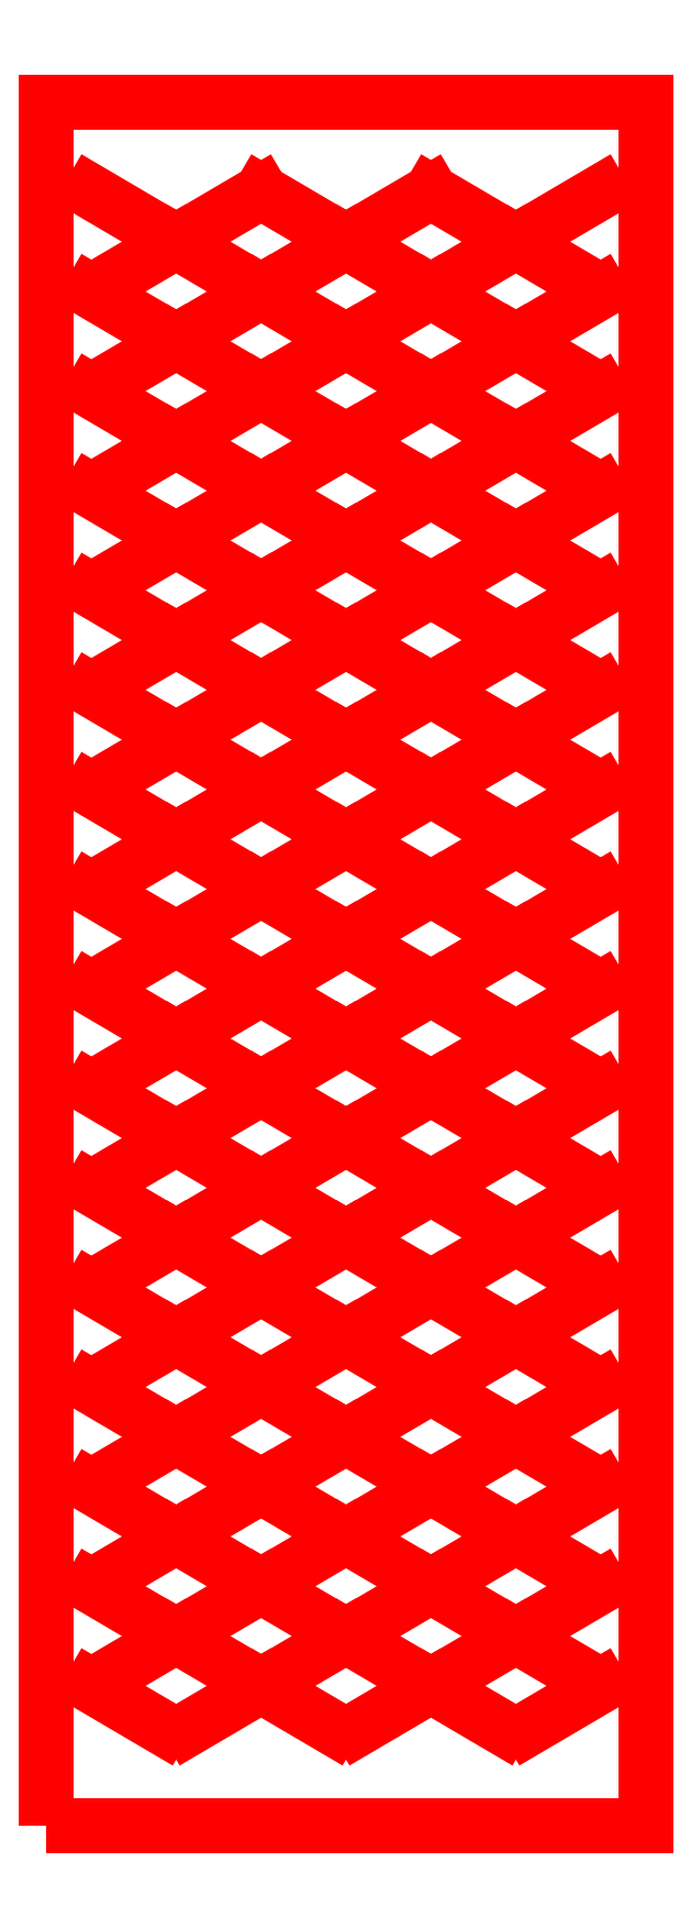
<metadata>
{"format":"dxf","ext":"dxf","renderer":"ezdxf+matplotlib","layout":"modelspace","background":"white","min_lineweight":24,"dpi":150}
</metadata>
<code>
0
SECTION
2
ENTITIES
0
LINE
8
TOP
10
2.5
20
7.774
30
0
11
6.498
21
5.427
31
0
0
LINE
8
TOP
10
7.976
20
5.427
30
0
11
11.97
21
7.774
31
0
0
LINE
8
TOP
10
11.97
20
7.774
30
0
11
15.97
21
5.427
31
0
0
LINE
8
TOP
10
17.45
20
5.427
30
0
11
21.45
21
7.774
31
0
0
LINE
8
TOP
10
21.45
20
7.774
30
0
11
25.44
21
5.427
31
0
0
LINE
8
TOP
10
26.92
20
5.427
30
0
11
30.92
21
7.774
31
0
0
LINE
8
TOP
10
3.239
20
8.201
30
0
11
7.237
21
10.55
31
0
0
LINE
8
TOP
10
7.237
20
10.55
30
0
11
11.23
21
8.201
31
0
0
LINE
8
TOP
10
12.71
20
8.201
30
0
11
16.71
21
10.55
31
0
0
LINE
8
TOP
10
16.71
20
10.55
30
0
11
20.71
21
8.201
31
0
0
LINE
8
TOP
10
22.19
20
8.201
30
0
11
26.18
21
10.55
31
0
0
LINE
8
TOP
10
26.18
20
10.55
30
0
11
30.18
21
8.201
31
0
0
LINE
8
TOP
10
2.5
20
13.32
30
0
11
6.498
21
10.98
31
0
0
LINE
8
TOP
10
7.976
20
10.98
30
0
11
11.97
21
13.32
31
0
0
LINE
8
TOP
10
11.97
20
13.32
30
0
11
15.97
21
10.98
31
0
0
LINE
8
TOP
10
17.45
20
10.98
30
0
11
21.45
21
13.32
31
0
0
LINE
8
TOP
10
21.45
20
13.32
30
0
11
25.44
21
10.98
31
0
0
LINE
8
TOP
10
26.92
20
10.98
30
0
11
30.92
21
13.32
31
0
0
LINE
8
TOP
10
3.239
20
13.75
30
0
11
7.237
21
16.1
31
0
0
LINE
8
TOP
10
7.237
20
16.1
30
0
11
11.23
21
13.75
31
0
0
LINE
8
TOP
10
12.71
20
13.75
30
0
11
16.71
21
16.1
31
0
0
LINE
8
TOP
10
16.71
20
16.1
30
0
11
20.71
21
13.75
31
0
0
LINE
8
TOP
10
22.19
20
13.75
30
0
11
26.18
21
16.1
31
0
0
LINE
8
TOP
10
26.18
20
16.1
30
0
11
30.18
21
13.75
31
0
0
LINE
8
TOP
10
2.5
20
18.87
30
0
11
6.498
21
16.52
31
0
0
LINE
8
TOP
10
7.976
20
16.52
30
0
11
11.97
21
18.87
31
0
0
LINE
8
TOP
10
11.97
20
18.87
30
0
11
15.97
21
16.52
31
0
0
LINE
8
TOP
10
17.45
20
16.52
30
0
11
21.45
21
18.87
31
0
0
LINE
8
TOP
10
21.45
20
18.87
30
0
11
25.44
21
16.52
31
0
0
LINE
8
TOP
10
26.92
20
16.52
30
0
11
30.92
21
18.87
31
0
0
LINE
8
TOP
10
3.239
20
19.3
30
0
11
7.237
21
21.65
31
0
0
LINE
8
TOP
10
7.237
20
21.65
30
0
11
11.23
21
19.3
31
0
0
LINE
8
TOP
10
12.71
20
19.3
30
0
11
16.71
21
21.65
31
0
0
LINE
8
TOP
10
16.71
20
21.65
30
0
11
20.71
21
19.3
31
0
0
LINE
8
TOP
10
22.19
20
19.3
30
0
11
26.18
21
21.65
31
0
0
LINE
8
TOP
10
26.18
20
21.65
30
0
11
30.18
21
19.3
31
0
0
LINE
8
TOP
10
2.5
20
24.42
30
0
11
6.498
21
22.07
31
0
0
LINE
8
TOP
10
7.976
20
22.07
30
0
11
11.97
21
24.42
31
0
0
LINE
8
TOP
10
11.97
20
24.42
30
0
11
15.97
21
22.07
31
0
0
LINE
8
TOP
10
17.45
20
22.07
30
0
11
21.45
21
24.42
31
0
0
LINE
8
TOP
10
21.45
20
24.42
30
0
11
25.44
21
22.07
31
0
0
LINE
8
TOP
10
26.92
20
22.07
30
0
11
30.92
21
24.42
31
0
0
LINE
8
TOP
10
3.239
20
24.85
30
0
11
7.237
21
27.19
31
0
0
LINE
8
TOP
10
7.237
20
27.19
30
0
11
11.23
21
24.85
31
0
0
LINE
8
TOP
10
12.71
20
24.85
30
0
11
16.71
21
27.19
31
0
0
LINE
8
TOP
10
16.71
20
27.19
30
0
11
20.71
21
24.85
31
0
0
LINE
8
TOP
10
22.19
20
24.85
30
0
11
26.18
21
27.19
31
0
0
LINE
8
TOP
10
26.18
20
27.19
30
0
11
30.18
21
24.85
31
0
0
LINE
8
TOP
10
2.5
20
29.97
30
0
11
6.498
21
27.62
31
0
0
LINE
8
TOP
10
7.976
20
27.62
30
0
11
11.97
21
29.97
31
0
0
LINE
8
TOP
10
11.97
20
29.97
30
0
11
15.97
21
27.62
31
0
0
LINE
8
TOP
10
17.45
20
27.62
30
0
11
21.45
21
29.97
31
0
0
LINE
8
TOP
10
21.45
20
29.97
30
0
11
25.44
21
27.62
31
0
0
LINE
8
TOP
10
26.92
20
27.62
30
0
11
30.92
21
29.97
31
0
0
LINE
8
TOP
10
3.239
20
30.39
30
0
11
7.237
21
32.74
31
0
0
LINE
8
TOP
10
7.237
20
32.74
30
0
11
11.23
21
30.39
31
0
0
LINE
8
TOP
10
12.71
20
30.39
30
0
11
16.71
21
32.74
31
0
0
LINE
8
TOP
10
16.71
20
32.74
30
0
11
20.71
21
30.39
31
0
0
LINE
8
TOP
10
22.19
20
30.39
30
0
11
26.18
21
32.74
31
0
0
LINE
8
TOP
10
26.18
20
32.74
30
0
11
30.18
21
30.39
31
0
0
LINE
8
TOP
10
2.5
20
35.52
30
0
11
6.498
21
33.17
31
0
0
LINE
8
TOP
10
7.976
20
33.17
30
0
11
11.97
21
35.52
31
0
0
LINE
8
TOP
10
11.97
20
35.52
30
0
11
15.97
21
33.17
31
0
0
LINE
8
TOP
10
17.45
20
33.17
30
0
11
21.45
21
35.52
31
0
0
LINE
8
TOP
10
21.45
20
35.52
30
0
11
25.44
21
33.17
31
0
0
LINE
8
TOP
10
26.92
20
33.17
30
0
11
30.92
21
35.52
31
0
0
LINE
8
TOP
10
3.239
20
35.94
30
0
11
7.237
21
38.29
31
0
0
LINE
8
TOP
10
7.237
20
38.29
30
0
11
11.23
21
35.94
31
0
0
LINE
8
TOP
10
12.71
20
35.94
30
0
11
16.71
21
38.29
31
0
0
LINE
8
TOP
10
16.71
20
38.29
30
0
11
20.71
21
35.94
31
0
0
LINE
8
TOP
10
22.19
20
35.94
30
0
11
26.18
21
38.29
31
0
0
LINE
8
TOP
10
26.18
20
38.29
30
0
11
30.18
21
35.94
31
0
0
LINE
8
TOP
10
2.5
20
41.06
30
0
11
6.498
21
38.72
31
0
0
LINE
8
TOP
10
7.976
20
38.72
30
0
11
11.97
21
41.06
31
0
0
LINE
8
TOP
10
11.97
20
41.06
30
0
11
15.97
21
38.72
31
0
0
LINE
8
TOP
10
17.45
20
38.72
30
0
11
21.45
21
41.06
31
0
0
LINE
8
TOP
10
21.45
20
41.06
30
0
11
25.44
21
38.72
31
0
0
LINE
8
TOP
10
26.92
20
38.72
30
0
11
30.92
21
41.06
31
0
0
LINE
8
TOP
10
3.239
20
41.49
30
0
11
7.237
21
43.84
31
0
0
LINE
8
TOP
10
7.237
20
43.84
30
0
11
11.23
21
41.49
31
0
0
LINE
8
TOP
10
12.71
20
41.49
30
0
11
16.71
21
43.84
31
0
0
LINE
8
TOP
10
16.71
20
43.84
30
0
11
20.71
21
41.49
31
0
0
LINE
8
TOP
10
22.19
20
41.49
30
0
11
26.18
21
43.84
31
0
0
LINE
8
TOP
10
26.18
20
43.84
30
0
11
30.18
21
41.49
31
0
0
LINE
8
TOP
10
2.5
20
46.61
30
0
11
6.498
21
44.27
31
0
0
LINE
8
TOP
10
7.976
20
44.27
30
0
11
11.97
21
46.61
31
0
0
LINE
8
TOP
10
11.97
20
46.61
30
0
11
15.97
21
44.27
31
0
0
LINE
8
TOP
10
17.45
20
44.27
30
0
11
21.45
21
46.61
31
0
0
LINE
8
TOP
10
21.45
20
46.61
30
0
11
25.44
21
44.27
31
0
0
LINE
8
TOP
10
26.92
20
44.27
30
0
11
30.92
21
46.61
31
0
0
LINE
8
TOP
10
3.239
20
47.04
30
0
11
7.237
21
49.39
31
0
0
LINE
8
TOP
10
7.237
20
49.39
30
0
11
11.23
21
47.04
31
0
0
LINE
8
TOP
10
12.71
20
47.04
30
0
11
16.71
21
49.39
31
0
0
LINE
8
TOP
10
16.71
20
49.39
30
0
11
20.71
21
47.04
31
0
0
LINE
8
TOP
10
22.19
20
47.04
30
0
11
26.18
21
49.39
31
0
0
LINE
8
TOP
10
26.18
20
49.39
30
0
11
30.18
21
47.04
31
0
0
LINE
8
TOP
10
2.5
20
52.16
30
0
11
6.498
21
49.81
31
0
0
LINE
8
TOP
10
7.976
20
49.81
30
0
11
11.97
21
52.16
31
0
0
LINE
8
TOP
10
11.97
20
52.16
30
0
11
15.97
21
49.81
31
0
0
LINE
8
TOP
10
17.45
20
49.81
30
0
11
21.45
21
52.16
31
0
0
LINE
8
TOP
10
21.45
20
52.16
30
0
11
25.44
21
49.81
31
0
0
LINE
8
TOP
10
26.92
20
49.81
30
0
11
30.92
21
52.16
31
0
0
LINE
8
TOP
10
3.239
20
52.59
30
0
11
7.237
21
54.94
31
0
0
LINE
8
TOP
10
7.237
20
54.94
30
0
11
11.23
21
52.59
31
0
0
LINE
8
TOP
10
12.71
20
52.59
30
0
11
16.71
21
54.94
31
0
0
LINE
8
TOP
10
16.71
20
54.94
30
0
11
20.71
21
52.59
31
0
0
LINE
8
TOP
10
22.19
20
52.59
30
0
11
26.18
21
54.94
31
0
0
LINE
8
TOP
10
26.18
20
54.94
30
0
11
30.18
21
52.59
31
0
0
LINE
8
TOP
10
2.5
20
57.71
30
0
11
6.498
21
55.36
31
0
0
LINE
8
TOP
10
7.976
20
55.36
30
0
11
11.97
21
57.71
31
0
0
LINE
8
TOP
10
11.97
20
57.71
30
0
11
15.97
21
55.36
31
0
0
LINE
8
TOP
10
17.45
20
55.36
30
0
11
21.45
21
57.71
31
0
0
LINE
8
TOP
10
21.45
20
57.71
30
0
11
25.44
21
55.36
31
0
0
LINE
8
TOP
10
26.92
20
55.36
30
0
11
30.92
21
57.71
31
0
0
LINE
8
TOP
10
3.239
20
58.14
30
0
11
7.237
21
60.48
31
0
0
LINE
8
TOP
10
7.237
20
60.48
30
0
11
11.23
21
58.14
31
0
0
LINE
8
TOP
10
12.71
20
58.14
30
0
11
16.71
21
60.48
31
0
0
LINE
8
TOP
10
16.71
20
60.48
30
0
11
20.71
21
58.14
31
0
0
LINE
8
TOP
10
22.19
20
58.14
30
0
11
26.18
21
60.48
31
0
0
LINE
8
TOP
10
26.18
20
60.48
30
0
11
30.18
21
58.14
31
0
0
LINE
8
TOP
10
2.5
20
63.26
30
0
11
6.498
21
60.91
31
0
0
LINE
8
TOP
10
7.976
20
60.91
30
0
11
11.97
21
63.26
31
0
0
LINE
8
TOP
10
11.97
20
63.26
30
0
11
15.97
21
60.91
31
0
0
LINE
8
TOP
10
17.45
20
60.91
30
0
11
21.45
21
63.26
31
0
0
LINE
8
TOP
10
21.45
20
63.26
30
0
11
25.44
21
60.91
31
0
0
LINE
8
TOP
10
26.92
20
60.91
30
0
11
30.92
21
63.26
31
0
0
LINE
8
TOP
10
3.239
20
63.68
30
0
11
7.237
21
66.03
31
0
0
LINE
8
TOP
10
7.237
20
66.03
30
0
11
11.23
21
63.68
31
0
0
LINE
8
TOP
10
12.71
20
63.68
30
0
11
16.71
21
66.03
31
0
0
LINE
8
TOP
10
16.71
20
66.03
30
0
11
20.71
21
63.68
31
0
0
LINE
8
TOP
10
22.19
20
63.68
30
0
11
26.18
21
66.03
31
0
0
LINE
8
TOP
10
26.18
20
66.03
30
0
11
30.18
21
63.68
31
0
0
LINE
8
TOP
10
2.5
20
68.81
30
0
11
6.498
21
66.46
31
0
0
LINE
8
TOP
10
7.976
20
66.46
30
0
11
11.97
21
68.81
31
0
0
LINE
8
TOP
10
11.97
20
68.81
30
0
11
15.97
21
66.46
31
0
0
LINE
8
TOP
10
17.45
20
66.46
30
0
11
21.45
21
68.81
31
0
0
LINE
8
TOP
10
21.45
20
68.81
30
0
11
25.44
21
66.46
31
0
0
LINE
8
TOP
10
26.92
20
66.46
30
0
11
30.92
21
68.81
31
0
0
LINE
8
TOP
10
3.239
20
69.23
30
0
11
7.237
21
71.58
31
0
0
LINE
8
TOP
10
7.237
20
71.58
30
0
11
11.23
21
69.23
31
0
0
LINE
8
TOP
10
12.71
20
69.23
30
0
11
16.71
21
71.58
31
0
0
LINE
8
TOP
10
16.71
20
71.58
30
0
11
20.71
21
69.23
31
0
0
LINE
8
TOP
10
22.19
20
69.23
30
0
11
26.18
21
71.58
31
0
0
LINE
8
TOP
10
26.18
20
71.58
30
0
11
30.18
21
69.23
31
0
0
LINE
8
TOP
10
2.5
20
74.35
30
0
11
6.498
21
72.01
31
0
0
LINE
8
TOP
10
7.976
20
72.01
30
0
11
11.97
21
74.35
31
0
0
LINE
8
TOP
10
11.97
20
74.35
30
0
11
15.97
21
72.01
31
0
0
LINE
8
TOP
10
17.45
20
72.01
30
0
11
21.45
21
74.35
31
0
0
LINE
8
TOP
10
21.45
20
74.35
30
0
11
25.44
21
72.01
31
0
0
LINE
8
TOP
10
26.92
20
72.01
30
0
11
30.92
21
74.35
31
0
0
LINE
8
TOP
10
3.239
20
74.78
30
0
11
7.237
21
77.13
31
0
0
LINE
8
TOP
10
7.237
20
77.13
30
0
11
11.23
21
74.78
31
0
0
LINE
8
TOP
10
12.71
20
74.78
30
0
11
16.71
21
77.13
31
0
0
LINE
8
TOP
10
16.71
20
77.13
30
0
11
20.71
21
74.78
31
0
0
LINE
8
TOP
10
22.19
20
74.78
30
0
11
26.18
21
77.13
31
0
0
LINE
8
TOP
10
26.18
20
77.13
30
0
11
30.18
21
74.78
31
0
0
LINE
8
TOP
10
2.5
20
79.9
30
0
11
6.498
21
77.56
31
0
0
LINE
8
TOP
10
7.976
20
77.56
30
0
11
11.97
21
79.9
31
0
0
LINE
8
TOP
10
11.97
20
79.9
30
0
11
15.97
21
77.56
31
0
0
LINE
8
TOP
10
17.45
20
77.56
30
0
11
21.45
21
79.9
31
0
0
LINE
8
TOP
10
21.45
20
79.9
30
0
11
25.44
21
77.56
31
0
0
LINE
8
TOP
10
26.92
20
77.56
30
0
11
30.92
21
79.9
31
0
0
LINE
8
TOP
10
3.239
20
80.33
30
0
11
7.237
21
82.68
31
0
0
LINE
8
TOP
10
7.237
20
82.68
30
0
11
11.23
21
80.33
31
0
0
LINE
8
TOP
10
12.71
20
80.33
30
0
11
16.71
21
82.68
31
0
0
LINE
8
TOP
10
16.71
20
82.68
30
0
11
20.71
21
80.33
31
0
0
LINE
8
TOP
10
22.19
20
80.33
30
0
11
26.18
21
82.68
31
0
0
LINE
8
TOP
10
26.18
20
82.68
30
0
11
30.18
21
80.33
31
0
0
LINE
8
TOP
10
2.5
20
85.45
30
0
11
6.498
21
83.1
31
0
0
LINE
8
TOP
10
7.976
20
83.1
30
0
11
11.97
21
85.45
31
0
0
LINE
8
TOP
10
11.97
20
85.45
30
0
11
15.97
21
83.1
31
0
0
LINE
8
TOP
10
17.45
20
83.1
30
0
11
21.45
21
85.45
31
0
0
LINE
8
TOP
10
21.45
20
85.45
30
0
11
25.44
21
83.1
31
0
0
LINE
8
TOP
10
26.92
20
83.1
30
0
11
30.92
21
85.45
31
0
0
LINE
8
TOP
10
3.239
20
85.88
30
0
11
7.237
21
88.23
31
0
0
LINE
8
TOP
10
7.237
20
88.23
30
0
11
11.23
21
85.88
31
0
0
LINE
8
TOP
10
12.71
20
85.88
30
0
11
16.71
21
88.23
31
0
0
LINE
8
TOP
10
16.71
20
88.23
30
0
11
20.71
21
85.88
31
0
0
LINE
8
TOP
10
22.19
20
85.88
30
0
11
26.18
21
88.23
31
0
0
LINE
8
TOP
10
26.18
20
88.23
30
0
11
30.18
21
85.88
31
0
0
LINE
8
TOP
10
2.5
20
91
30
0
11
6.498
21
88.65
31
0
0
LINE
8
TOP
10
7.976
20
88.65
30
0
11
11.97
21
91
31
0
0
LINE
8
TOP
10
11.97
20
91
30
0
11
15.97
21
88.65
31
0
0
LINE
8
TOP
10
17.45
20
88.65
30
0
11
21.45
21
91
31
0
0
LINE
8
TOP
10
21.45
20
91
30
0
11
25.44
21
88.65
31
0
0
LINE
8
TOP
10
26.92
20
88.65
30
0
11
30.92
21
91
31
0
0
POLYLINE
8
TOP
66
1
10
0
20
0
30
0
70
1
0
VERTEX
8
TOP
10
0
20
0
30
0
70
0
0
VERTEX
8
TOP
10
0
20
96
30
0
70
0
0
VERTEX
8
TOP
10
33.42
20
96
30
0
70
0
0
VERTEX
8
TOP
10
33.42
20
0
30
0
70
0
0
SEQEND
8
TOP
0
ENDSEC
0
EOF

</code>
